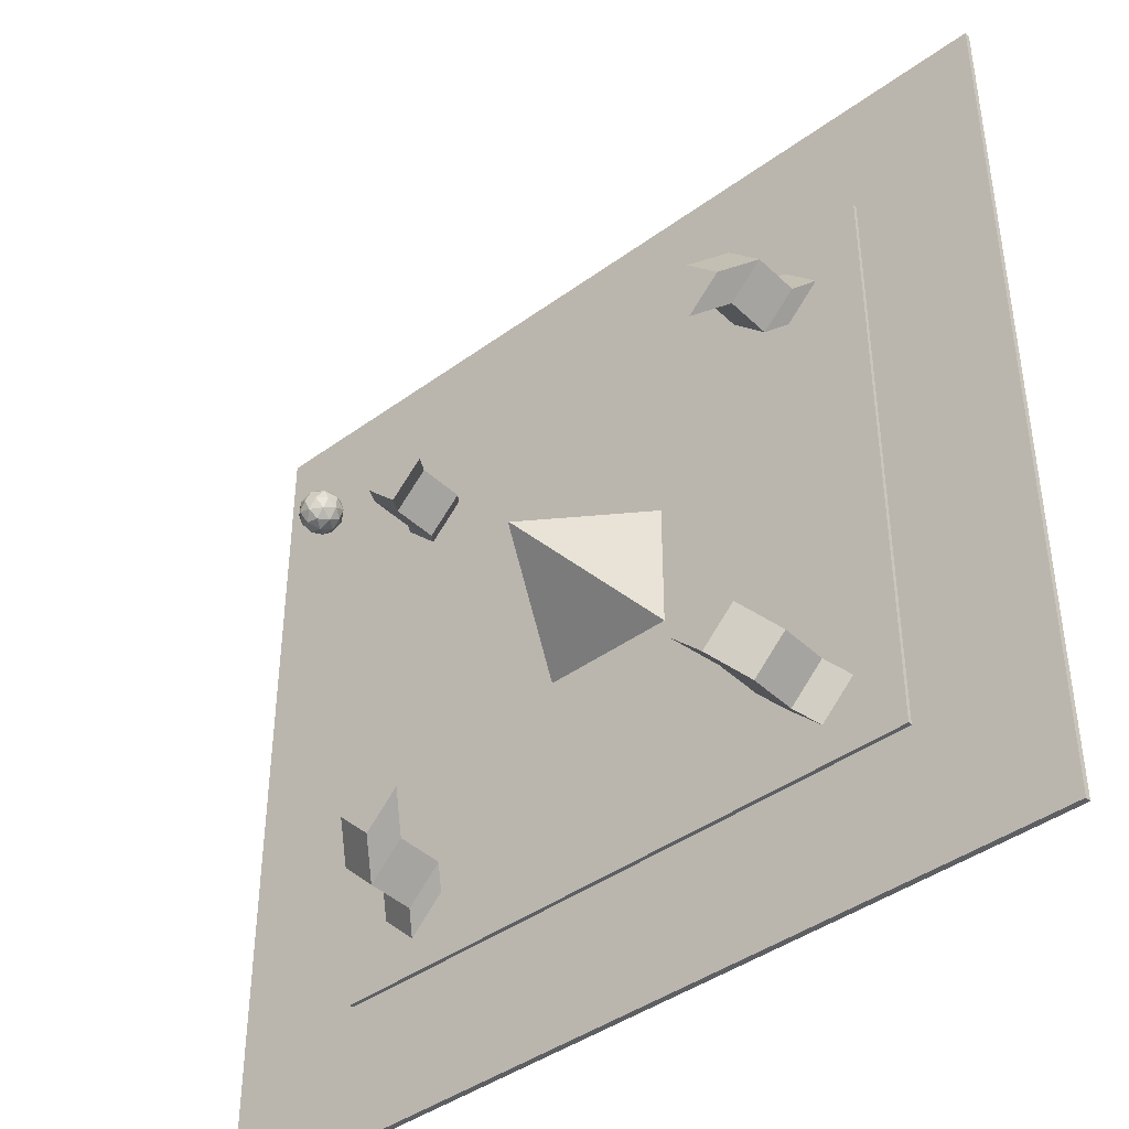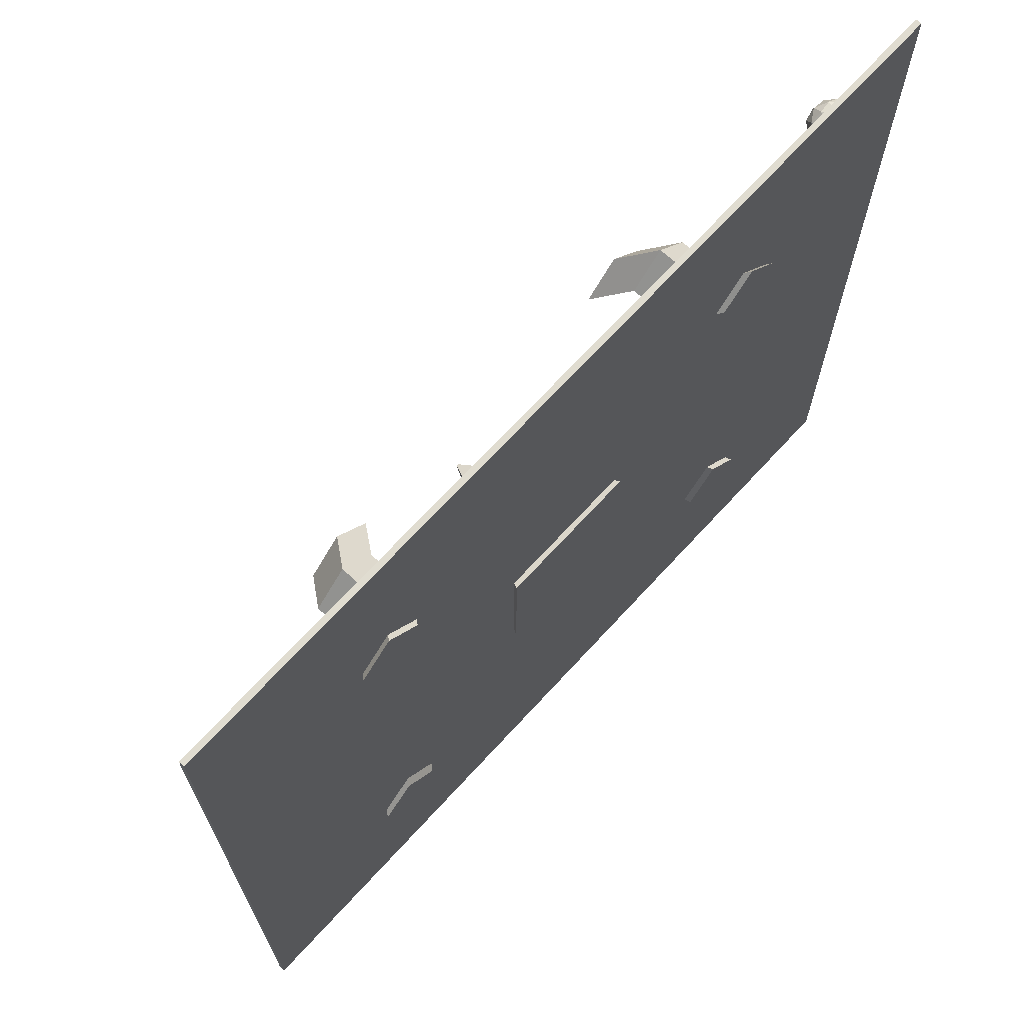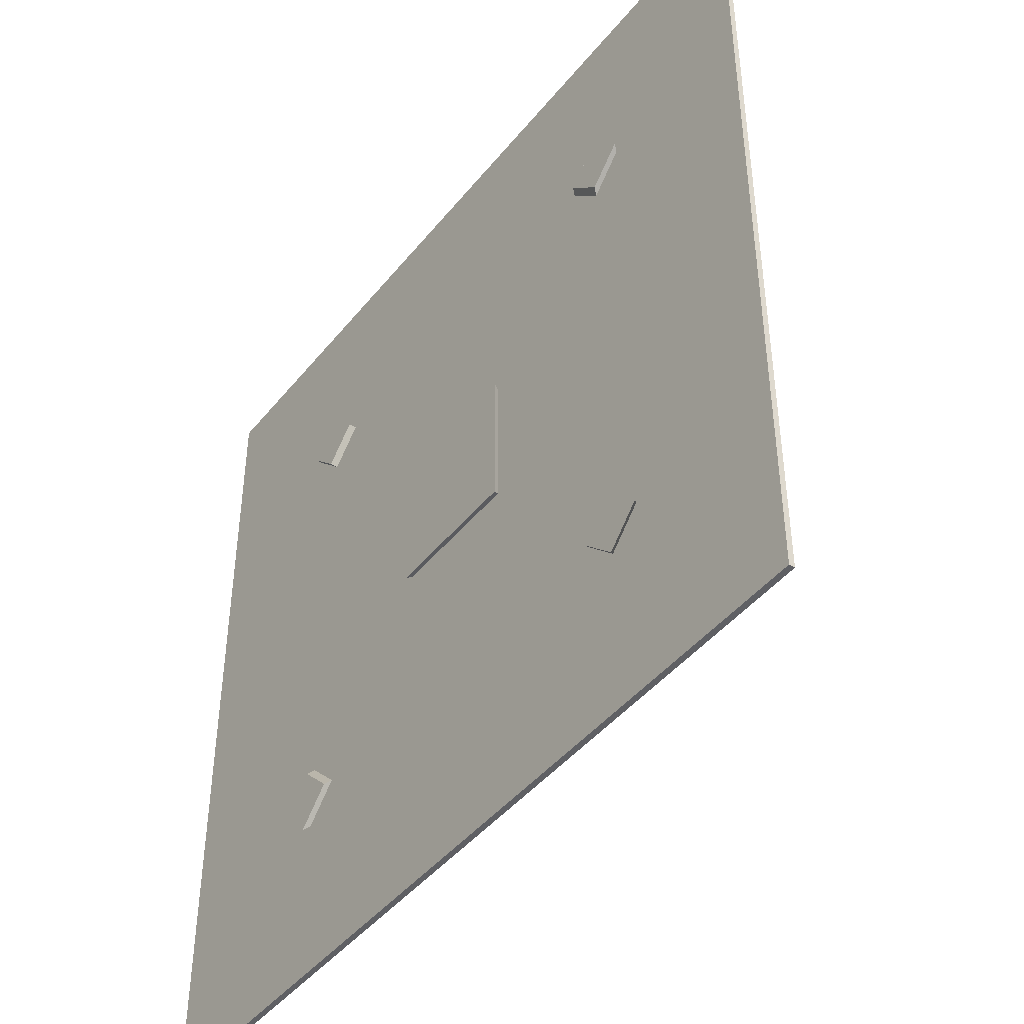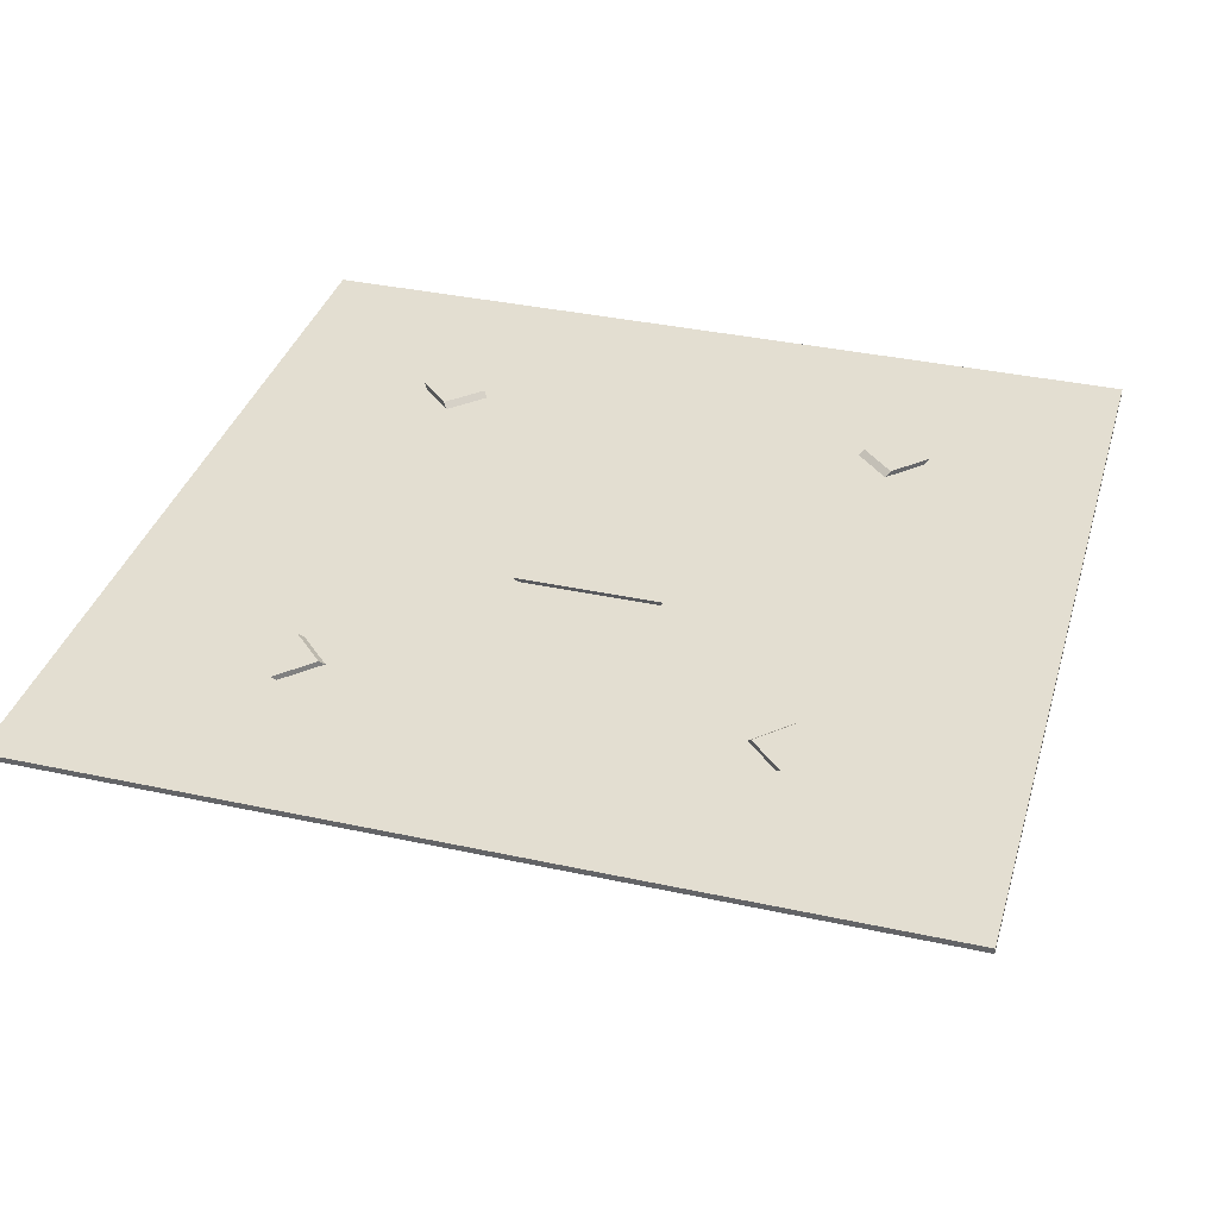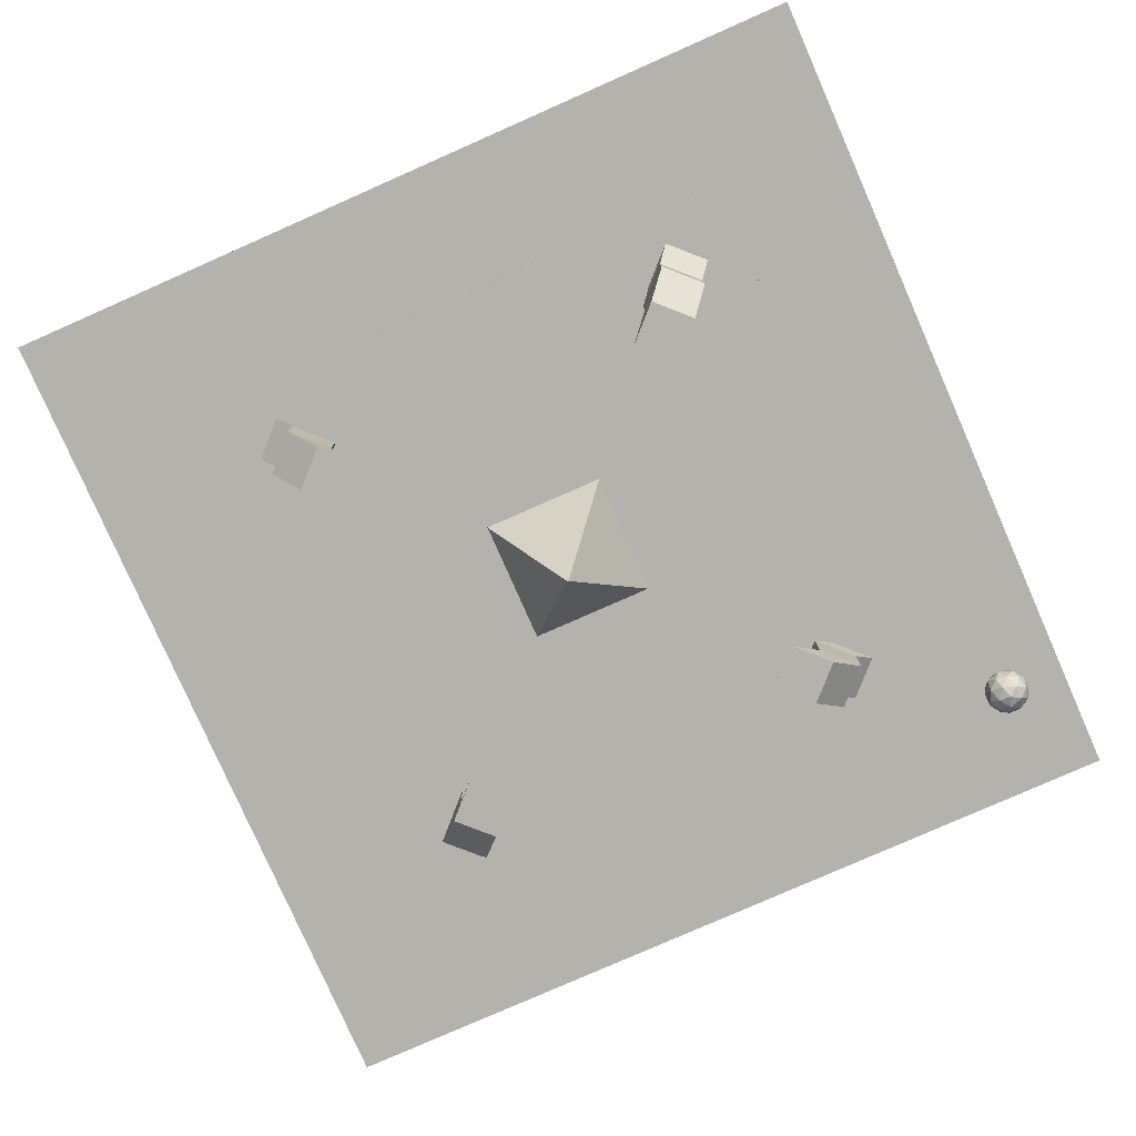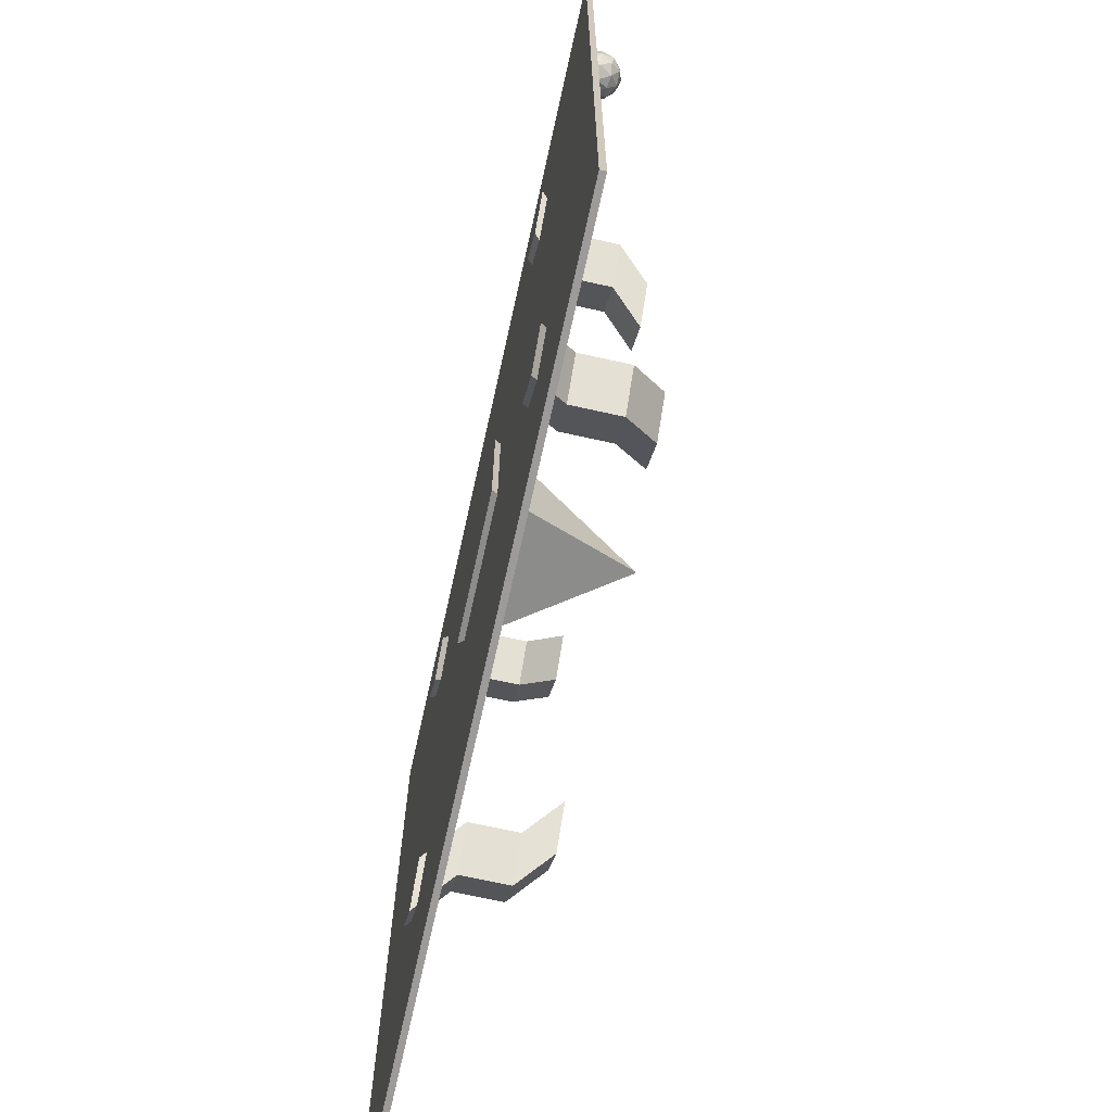
<metadata>
{"format":"obj","ext":"obj","renderer":"f3d","projection":"perspective","resolution":1024,"background":"white","views":[{"elev":-41.7,"azim":41.4,"up":"+Z"},{"elev":69.6,"azim":132.6,"up":"+Z"},{"elev":-44.3,"azim":-126.0,"up":"+Z"},{"elev":36.1,"azim":15.9,"up":"+Y"},{"elev":-79.4,"azim":-156.2,"up":"+Y"},{"elev":-69.9,"azim":-102.5,"up":"+Z"}]}
</metadata>
<code>
o Cube
v -8.741 -3.443 10.66
v -8.741 -1.443 10.66
v -7.327 -3.443 9.243
v -7.327 -1.443 9.243
v -10.16 -3.443 9.243
v -10.16 -1.443 9.243
v -8.741 -3.443 7.829
v -8.741 -1.443 7.829
v -7.656 -4.788 9.65
v -6.242 -4.788 8.236
v -9.07 -4.788 8.236
v -10.16 -2.479 9.243
v -7.656 -4.788 6.822
v -9.955 -0.01813 11.73
v -8.541 -0.01813 10.32
v -11.37 -0.01813 10.32
v -9.955 -0.01813 8.901
f 7 11 5
f 3 8 4
f 7 6 8
f 6 14 16
f 1 4 2
f 5 2 6
f 11 10 9
f 3 9 10
f 5 12 11
f 1 11 9
f 3 13 7
f 8 15 4
f 6 17 8
f 2 15 14
f 14 17 16
f 7 13 11
f 3 7 8
f 7 5 6
f 6 2 14
f 1 3 4
f 5 1 2
f 11 13 10
f 3 1 9
f 5 6 12
f 1 5 11
f 3 10 13
f 8 17 15
f 6 16 17
f 2 4 15
f 14 15 17
o Cube.001
v 10.11 -3.443 9.201
v 10.11 -1.443 9.201
v 8.696 -3.443 7.787
v 8.696 -1.443 7.787
v 8.696 -3.443 10.62
v 8.696 -1.443 10.62
v 7.282 -3.443 9.201
v 7.282 -1.443 9.201
v 9.103 -4.788 8.116
v 7.689 -4.788 6.702
v 7.689 -4.788 9.53
v 8.696 -2.479 10.62
v 6.275 -4.788 8.116
v 11.18 -0.01813 10.42
v 9.768 -0.01813 9.001
v 9.768 -0.01813 11.83
v 8.354 -0.01813 10.42
f 24 28 22
f 20 25 21
f 24 23 25
f 23 31 33
f 18 21 19
f 22 19 23
f 28 27 26
f 20 26 27
f 22 29 28
f 18 28 26
f 20 30 24
f 25 32 21
f 23 34 25
f 19 32 31
f 31 34 33
f 24 30 28
f 20 24 25
f 24 22 23
f 23 19 31
f 18 20 21
f 22 18 19
f 28 30 27
f 20 18 26
f 22 23 29
f 18 22 28
f 20 27 30
f 25 34 32
f 23 33 34
f 19 21 32
f 31 32 34
o Cube.002
v 8.696 -3.443 -10.5
v 8.696 -1.443 -10.5
v 7.282 -3.443 -9.087
v 7.282 -1.443 -9.087
v 10.11 -3.443 -9.087
v 10.11 -1.443 -9.087
v 8.696 -3.443 -7.673
v 8.696 -1.443 -7.673
v 7.611 -4.788 -9.494
v 6.197 -4.788 -8.08
v 9.025 -4.788 -8.08
v 10.11 -2.479 -9.087
v 7.611 -4.788 -6.666
v 9.911 -0.01813 -11.57
v 8.496 -0.01813 -10.16
v 11.32 -0.01813 -10.16
v 9.911 -0.01813 -8.745
f 41 45 39
f 37 42 38
f 41 40 42
f 40 48 50
f 35 38 36
f 39 36 40
f 45 44 43
f 37 43 44
f 39 46 45
f 35 45 43
f 37 47 41
f 42 49 38
f 40 51 42
f 36 49 48
f 48 51 50
f 41 47 45
f 37 41 42
f 41 39 40
f 40 36 48
f 35 37 38
f 39 35 36
f 45 47 44
f 37 35 43
f 39 40 46
f 35 39 45
f 37 44 47
f 42 51 49
f 40 50 51
f 36 38 49
f 48 49 51
o Cube.003
v -10.45 -3.443 -9.087
v -10.45 -1.443 -9.087
v -9.039 -3.443 -7.673
v -9.039 -1.443 -7.673
v -9.039 -3.443 -10.5
v -9.039 -1.443 -10.5
v -7.625 -3.443 -9.087
v -7.625 -1.443 -9.087
v -9.446 -4.788 -8.002
v -8.032 -4.788 -6.588
v -8.032 -4.788 -9.416
v -9.039 -2.479 -10.5
v -6.618 -4.788 -8.002
v -11.53 -0.01813 -10.3
v -10.11 -0.01813 -8.887
v -10.11 -0.01813 -11.72
v -8.697 -0.01813 -10.3
f 58 62 56
f 54 59 55
f 58 57 59
f 57 65 67
f 52 55 53
f 56 53 57
f 62 61 60
f 54 60 61
f 56 63 62
f 52 62 60
f 54 64 58
f 59 66 55
f 57 68 59
f 53 66 65
f 65 68 67
f 58 64 62
f 54 58 59
f 58 56 57
f 57 53 65
f 52 54 55
f 56 52 53
f 62 64 61
f 54 52 60
f 56 57 63
f 52 56 62
f 54 61 64
f 59 68 66
f 57 67 68
f 53 55 66
f 65 66 68
o Cube.004
v -3.075 -0.007932 -3.075
v -0.03792 -6.158 -0.01422
v -3.075 -0.007932 3.075
v -0.03792 -6.158 0.01422
v 3.075 -0.007932 -3.075
v 0.03792 -6.158 -0.01422
v 3.075 -0.007932 3.075
v 0.03792 -6.158 0.01422
f 70 71 69
f 72 75 71
f 76 73 75
f 74 69 73
f 75 69 71
f 72 74 76
f 70 72 71
f 72 76 75
f 76 74 73
f 74 70 69
f 75 73 69
f 72 70 74
o Icosphere.002
v -15.8 -0.2862 13.58
v -15.08 -0.839 13.05
v -16.08 -0.8389 12.73
v -16.7 -0.839 13.58
v -16.08 -0.8389 14.43
v -15.08 -0.839 14.1
v -15.52 -1.733 12.73
v -16.52 -1.733 13.05
v -16.52 -1.733 14.1
v -15.52 -1.733 14.43
v -14.91 -1.733 13.58
v -15.8 -2.286 13.58
v -15.96 -0.4355 13.08
v -15.38 -0.4355 13.27
v -15.54 -0.7604 12.77
v -14.95 -0.7604 13.58
v -15.38 -0.4355 13.89
v -16.33 -0.4355 13.58
v -16.49 -0.7604 13.08
v -15.96 -0.4355 14.08
v -16.49 -0.7604 14.08
v -15.54 -0.7604 14.39
v -14.85 -1.286 13.27
v -14.85 -1.286 13.89
v -15.8 -1.286 12.58
v -15.21 -1.286 12.77
v -16.75 -1.286 13.27
v -16.39 -1.286 12.77
v -16.39 -1.286 14.39
v -16.75 -1.286 13.89
v -15.21 -1.286 14.39
v -15.8 -1.286 14.58
v -15.11 -1.812 13.08
v -16.06 -1.812 12.77
v -16.65 -1.812 13.58
v -16.06 -1.812 14.39
v -15.11 -1.812 14.08
v -15.64 -2.137 13.08
v -15.28 -2.137 13.58
v -16.23 -2.137 13.27
v -16.23 -2.137 13.89
v -15.64 -2.137 14.08
f 77 90 89
f 78 90 92
f 77 89 94
f 77 94 96
f 77 96 93
f 78 92 99
f 79 91 101
f 80 95 103
f 81 97 105
f 82 98 107
f 78 99 102
f 79 101 104
f 80 103 106
f 81 105 108
f 82 107 100
f 83 109 114
f 84 110 116
f 85 111 117
f 86 112 118
f 87 113 115
f 115 118 88
f 115 113 118
f 113 86 118
f 118 117 88
f 118 112 117
f 112 85 117
f 117 116 88
f 117 111 116
f 111 84 116
f 116 114 88
f 116 110 114
f 110 83 114
f 114 115 88
f 114 109 115
f 109 87 115
f 100 113 87
f 100 107 113
f 107 86 113
f 108 112 86
f 108 105 112
f 105 85 112
f 106 111 85
f 106 103 111
f 103 84 111
f 104 110 84
f 104 101 110
f 101 83 110
f 102 109 83
f 102 99 109
f 99 87 109
f 107 108 86
f 107 98 108
f 98 81 108
f 105 106 85
f 105 97 106
f 97 80 106
f 103 104 84
f 103 95 104
f 95 79 104
f 101 102 83
f 101 91 102
f 91 78 102
f 99 100 87
f 99 92 100
f 92 82 100
f 93 98 82
f 93 96 98
f 96 81 98
f 96 97 81
f 96 94 97
f 94 80 97
f 94 95 80
f 94 89 95
f 89 79 95
f 92 93 82
f 92 90 93
f 90 77 93
f 89 91 79
f 89 90 91
f 90 78 91
o Cube.012
v -18.57 -0.4888 18.57
v -18.57 -0.2473 18.57
v -18.57 -0.4888 -18.57
v -18.57 -0.2473 -18.57
v 18.57 -0.4888 18.57
v 18.57 -0.2473 18.57
v 18.57 -0.4888 -18.57
v 18.57 -0.2473 -18.57
f 120 121 119
f 122 125 121
f 126 123 125
f 124 119 123
f 125 119 121
f 122 124 126
f 120 122 121
f 122 126 125
f 126 124 123
f 124 120 119
f 125 123 119
f 122 120 124
o Cube.013
v -12.74 -0.6602 12.74
v -12.74 -0.4186 12.74
v -12.74 -0.6601 -12.74
v -12.74 -0.4186 -12.74
v 12.74 -0.6602 12.74
v 12.74 -0.4186 12.74
v 12.74 -0.6601 -12.74
v 12.74 -0.4186 -12.74
f 128 129 127
f 130 133 129
f 134 131 133
f 132 127 131
f 133 127 129
f 130 132 134
f 128 130 129
f 130 134 133
f 134 132 131
f 132 128 127
f 133 131 127
f 130 128 132

</code>
